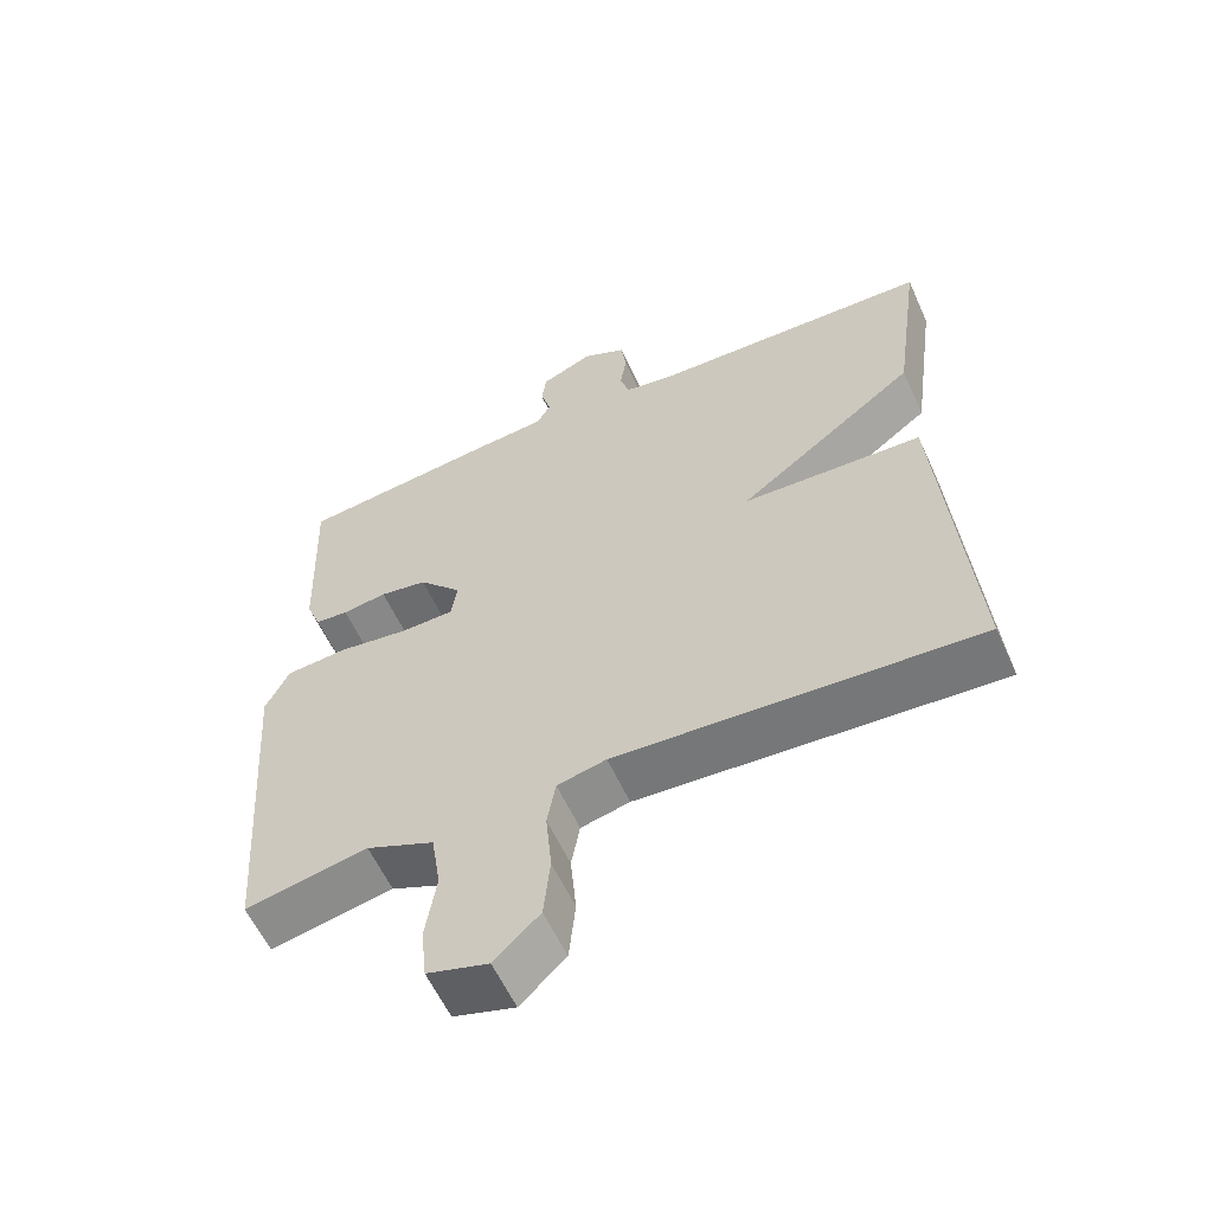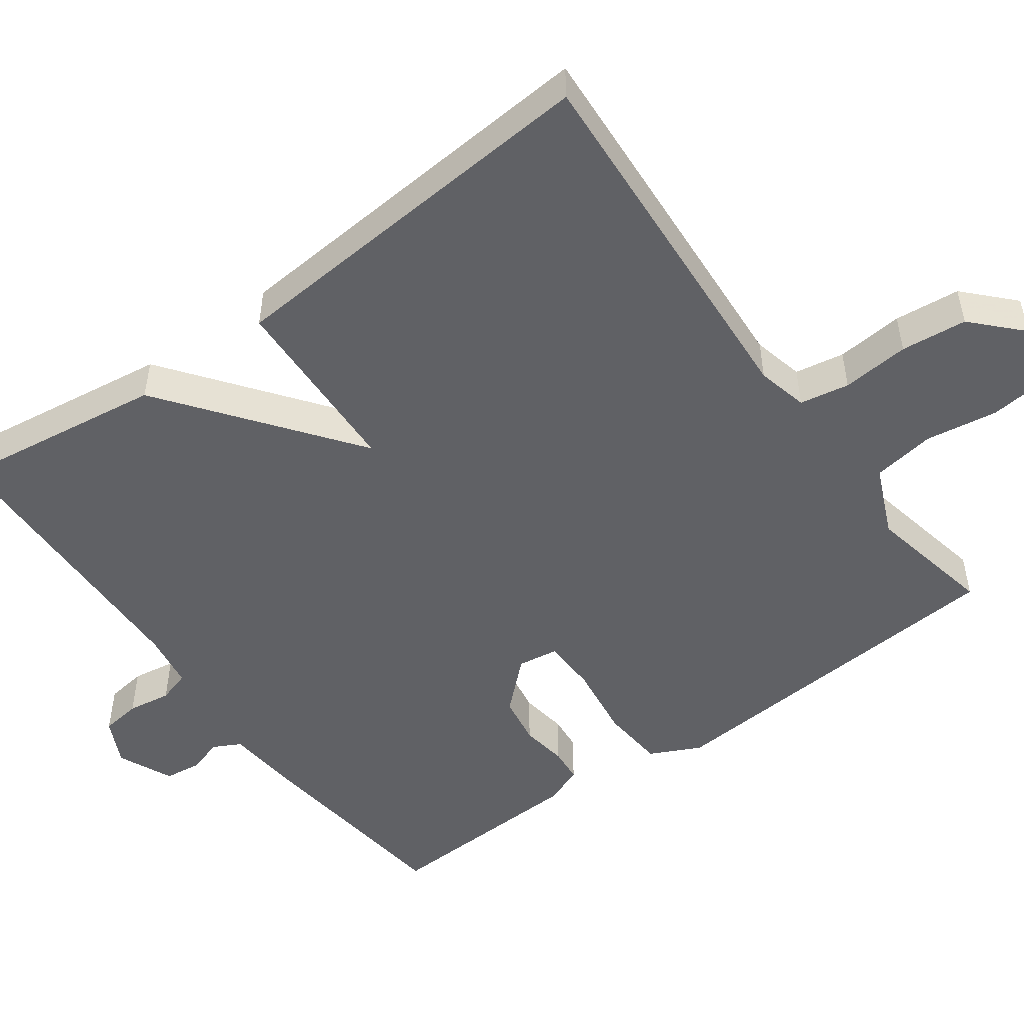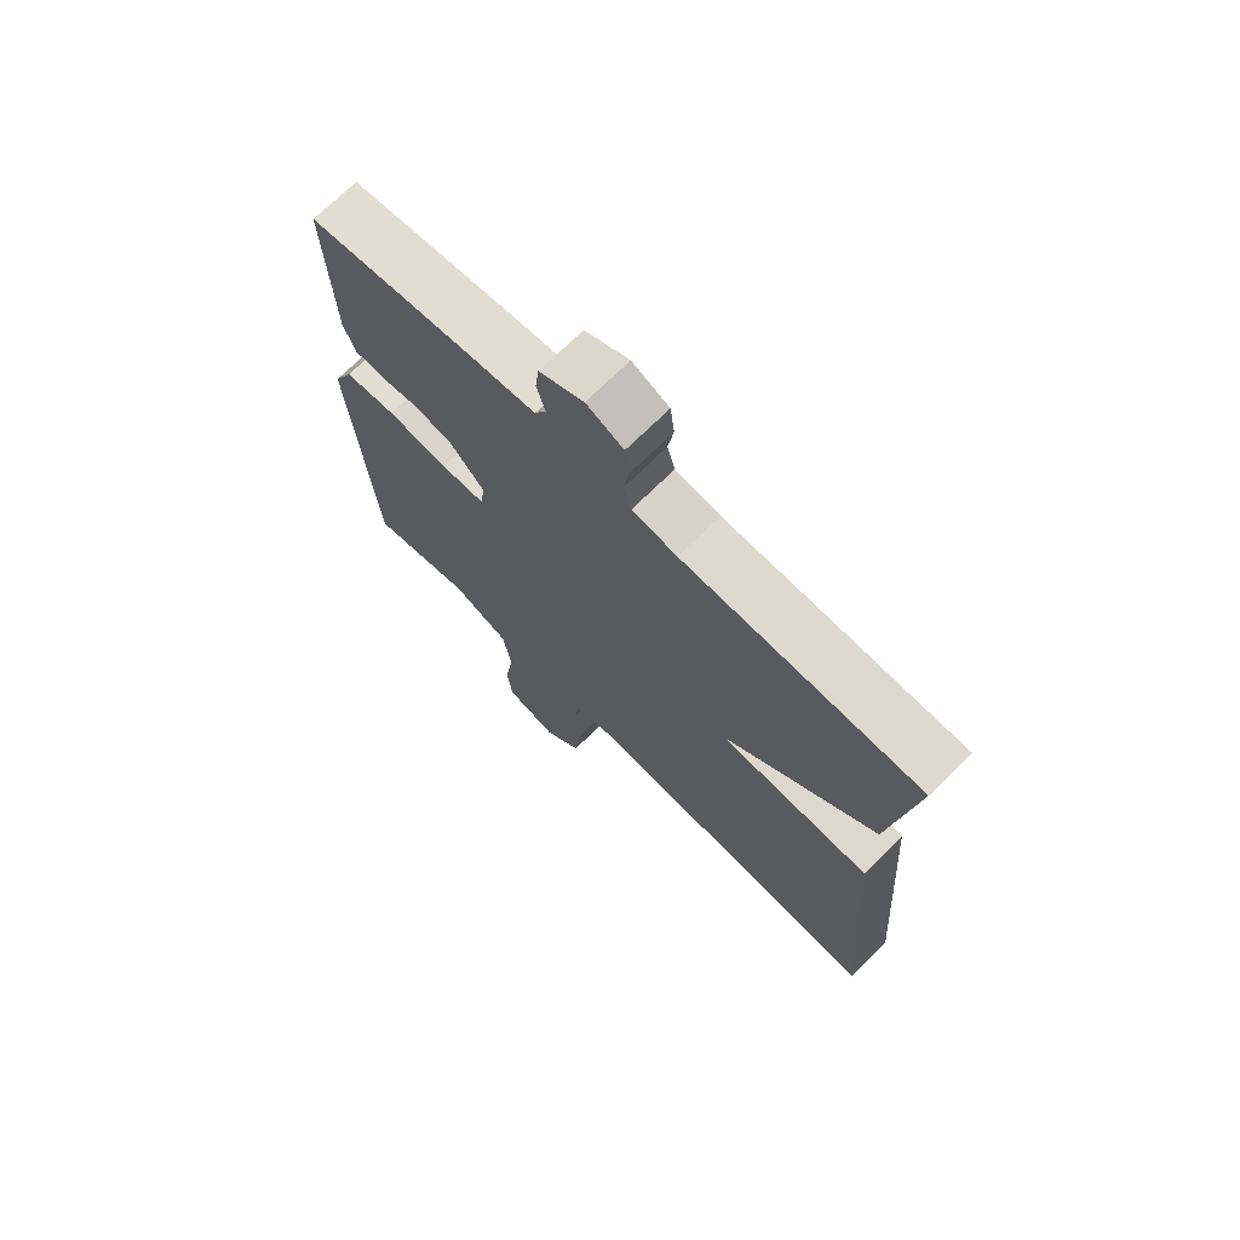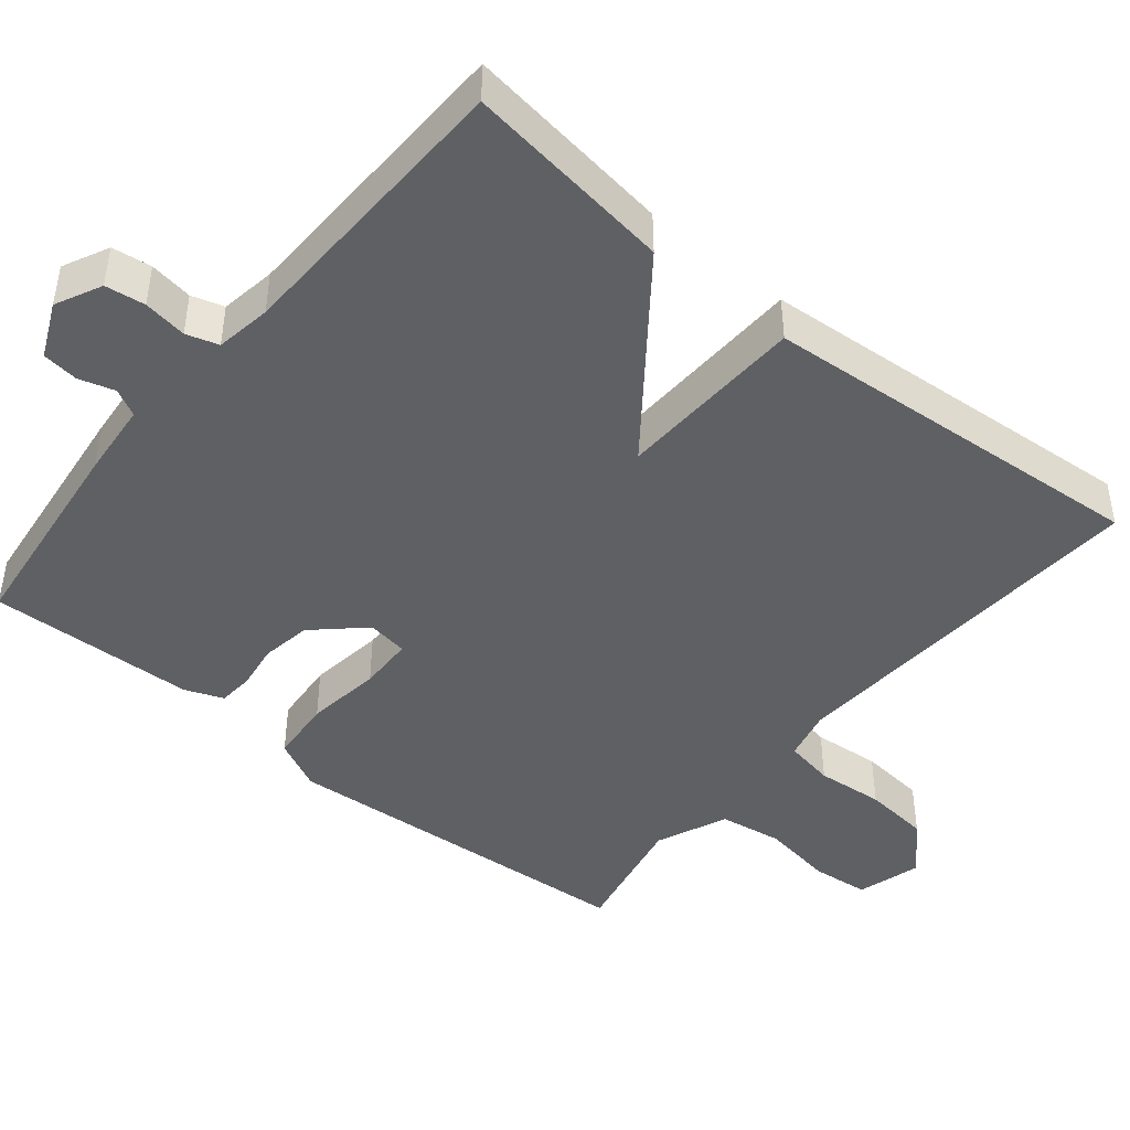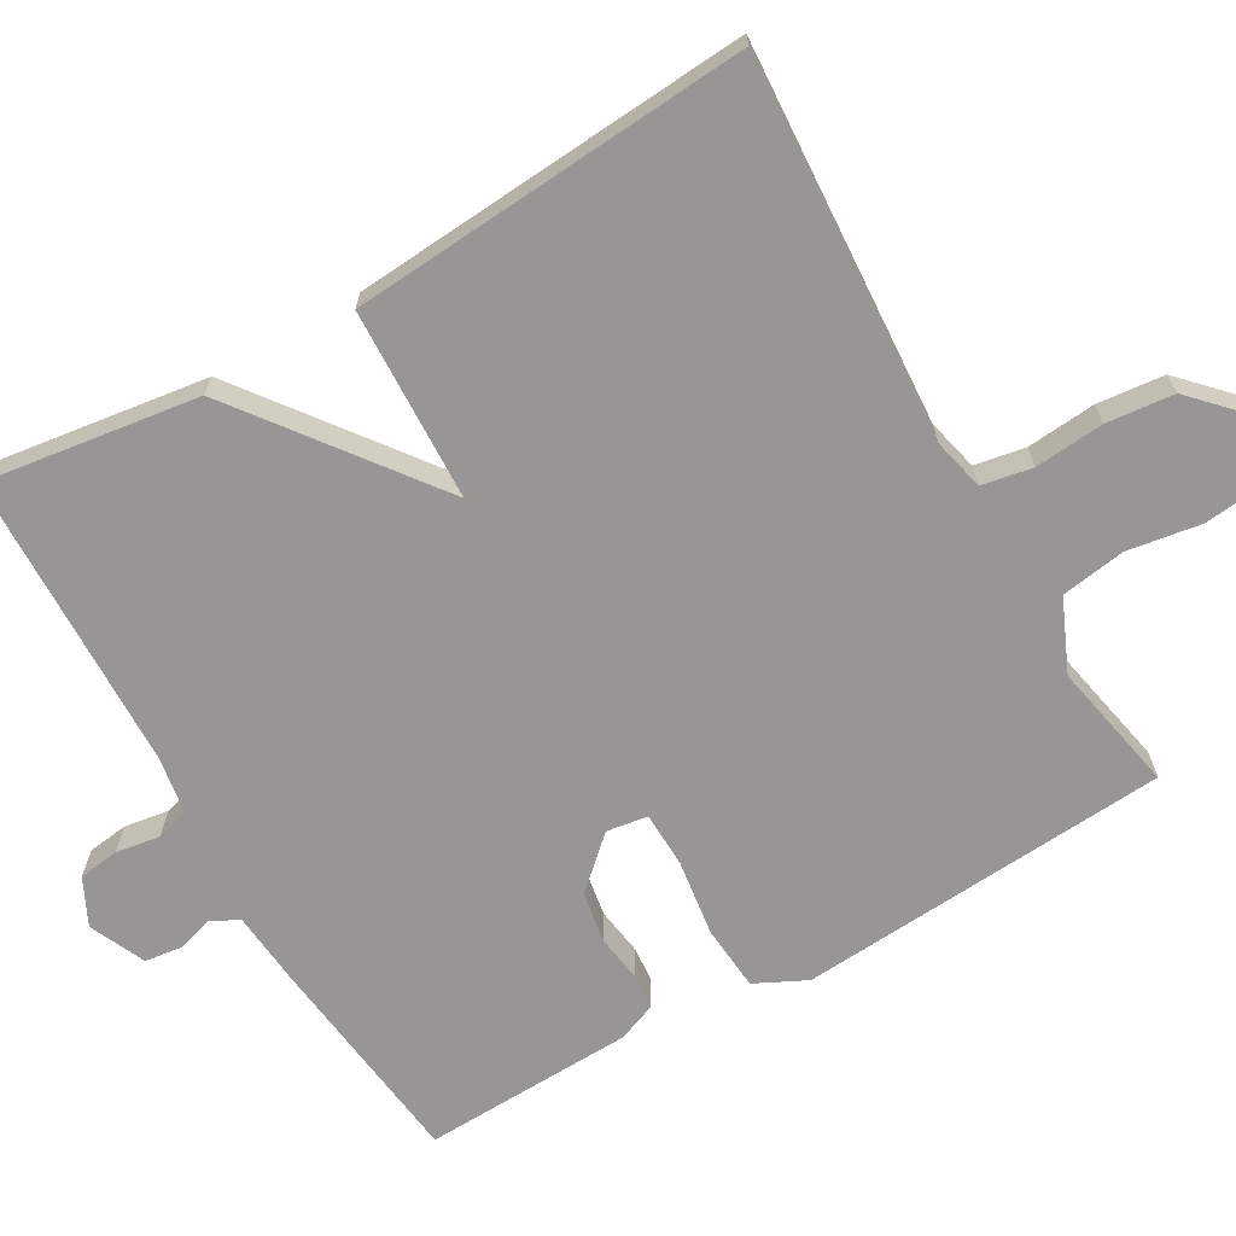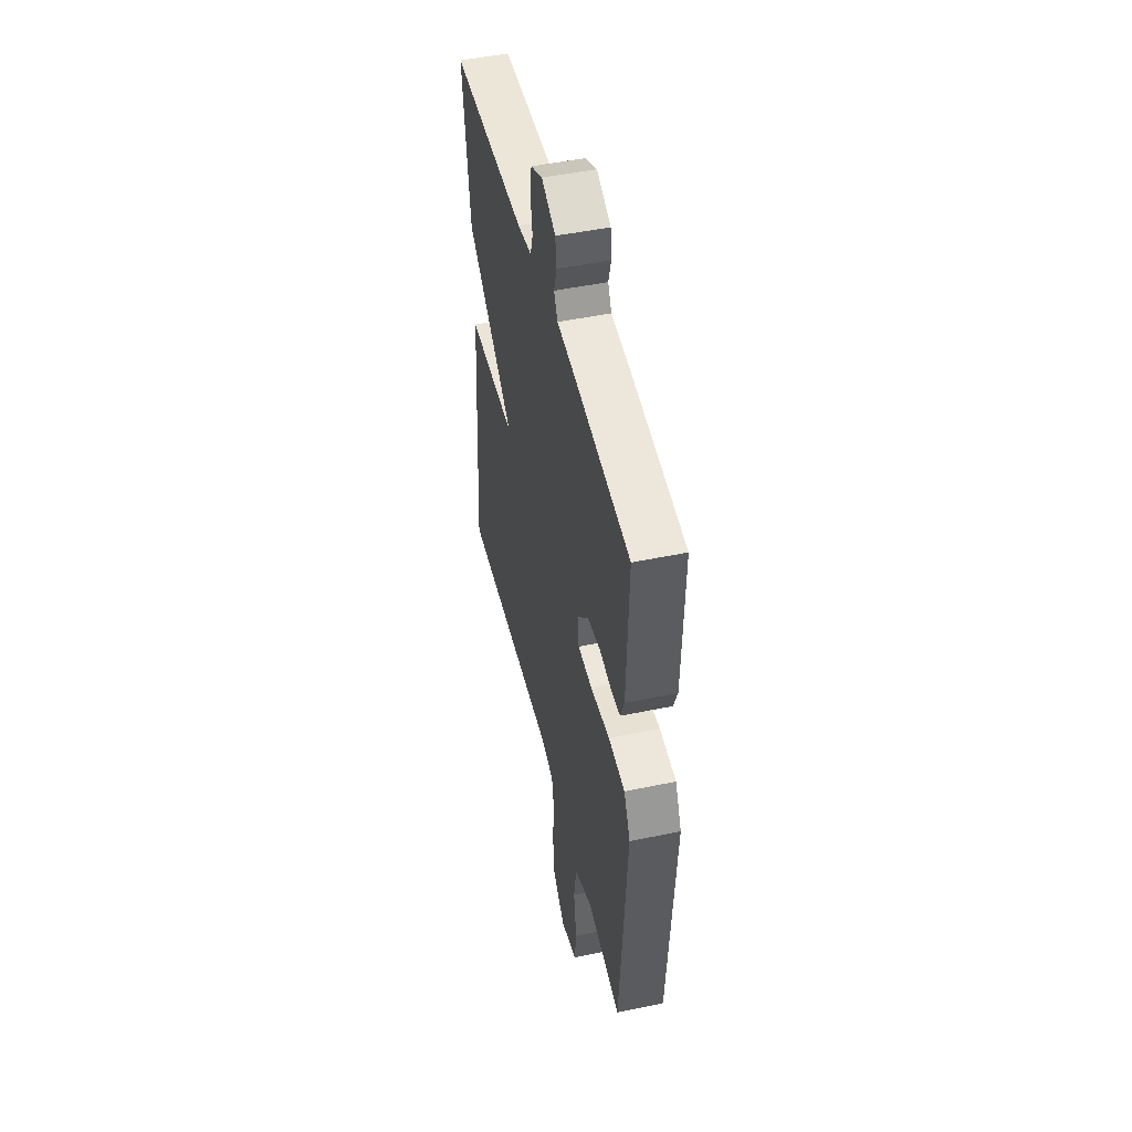
<metadata>
{"format":"obj","ext":"obj","renderer":"f3d","projection":"perspective","resolution":1024,"background":"white","views":[{"elev":-59.0,"azim":24.4,"up":"+Z"},{"elev":-50.4,"azim":126.1,"up":"+Y"},{"elev":70.9,"azim":45.2,"up":"+Z"},{"elev":-45.0,"azim":50.7,"up":"+Y"},{"elev":-67.8,"azim":119.9,"up":"+Y"},{"elev":48.2,"azim":-103.2,"up":"+Z"}]}
</metadata>
<code>
v -0.5 0.07 0.5
v -0.22 0.07 0.533
v -0.12 0.07 0.542
v -0.101 0.07 0.578
v -0.115 0.07 0.626
v -0.109 0.07 0.674
v -0.036 0.07 0.707
v 0.025 0.07 0.677
v 0.032 0.07 0.624
v 0.023 0.07 0.566
v 0.036 0.07 0.523
v 0.11 0.07 0.511
v 0.5 0.07 0.5
v 0.461 0.07 0.221
v 0.21 0.07 0.031
v 0.461 0.07 0.021
v 0.5 0.07 -0.5
v -0.001 0.07 -0.468
v -0.069 0.07 -0.484
v -0.081 0.07 -0.55
v -0.073 0.07 -0.64
v -0.082 0.07 -0.728
v -0.145 0.07 -0.788
v -0.23 0.07 -0.763
v -0.238 0.07 -0.687
v -0.223 0.07 -0.591
v -0.236 0.07 -0.507
v -0.33 0.07 -0.466
v -0.5 0.07 -0.5
v -0.535 0.07 -0.014
v -0.502 0.07 0.053
v -0.417 0.07 0.06
v -0.317 0.07 0.046
v -0.244 0.07 0.048
v -0.236 0.07 0.102
v -0.296 0.07 0.167
v -0.362 0.07 0.178
v -0.424 0.07 0.169
v -0.47 0.07 0.173
v -0.49 0.07 0.224
v -0.5 0 0.5
v -0.22 0 0.533
v -0.12 0 0.542
v -0.101 0 0.578
v -0.115 0 0.626
v -0.109 0 0.674
v -0.036 0 0.707
v 0.025 0 0.677
v 0.032 0 0.624
v 0.023 0 0.566
v 0.036 0 0.523
v 0.11 0 0.511
v 0.5 0 0.5
v 0.461 0 0.221
v 0.21 0 0.031
v 0.461 0 0.021
v 0.5 0 -0.5
v -0.001 0 -0.468
v -0.069 0 -0.484
v -0.081 0 -0.55
v -0.073 0 -0.64
v -0.082 0 -0.728
v -0.145 0 -0.788
v -0.23 0 -0.763
v -0.238 0 -0.687
v -0.223 0 -0.591
v -0.236 0 -0.507
v -0.33 0 -0.466
v -0.5 0 -0.5
v -0.535 0 -0.014
v -0.502 0 0.053
v -0.417 0 0.06
v -0.317 0 0.046
v -0.244 0 0.048
v -0.236 0 0.102
v -0.296 0 0.167
v -0.362 0 0.178
v -0.424 0 0.169
v -0.47 0 0.173
v -0.49 0 0.224
f 1 2 3
f 40 1 3
f 39 40 3
f 38 39 3
f 37 38 3
f 36 37 3
f 35 36 3 4
f 34 35 4
f 31 32 33
f 30 31 33
f 29 30 33
f 28 29 33
f 27 28 33 34
f 26 27 34 4
f 24 25 26
f 23 24 26
f 22 23 26
f 21 22 26
f 20 21 26
f 19 20 26 4
f 15 16 17 18
f 15 18 19 4
f 12 13 14 15
f 11 12 15
f 8 9 10
f 7 8 10
f 6 7 10
f 5 6 10
f 4 5 10
f 4 10 11
f 4 11 15
f 43 42 41
f 43 41 80
f 43 80 79
f 43 79 78
f 43 78 77
f 43 77 76
f 44 43 76 75
f 44 75 74
f 73 72 71
f 73 71 70
f 73 70 69
f 73 69 68
f 74 73 68 67
f 44 74 67 66
f 66 65 64
f 66 64 63
f 66 63 62
f 66 62 61
f 66 61 60
f 44 66 60 59
f 58 57 56 55
f 44 59 58 55
f 55 54 53 52
f 55 52 51
f 50 49 48
f 50 48 47
f 50 47 46
f 50 46 45
f 50 45 44
f 51 50 44
f 55 51 44
f 1 41 42 2
f 2 42 43 3
f 3 43 44 4
f 4 44 45 5
f 5 45 46 6
f 6 46 47 7
f 7 47 48 8
f 8 48 49 9
f 9 49 50 10
f 10 50 51 11
f 11 51 52 12
f 12 52 53 13
f 13 53 54 14
f 14 54 55 15
f 15 55 56 16
f 16 56 57 17
f 17 57 58 18
f 18 58 59 19
f 19 59 60 20
f 20 60 61 21
f 21 61 62 22
f 22 62 63 23
f 23 63 64 24
f 24 64 65 25
f 25 65 66 26
f 26 66 67 27
f 27 67 68 28
f 28 68 69 29
f 29 69 70 30
f 30 70 71 31
f 31 71 72 32
f 32 72 73 33
f 33 73 74 34
f 34 74 75 35
f 35 75 76 36
f 36 76 77 37
f 37 77 78 38
f 38 78 79 39
f 39 79 80 40
f 40 80 41 1

</code>
